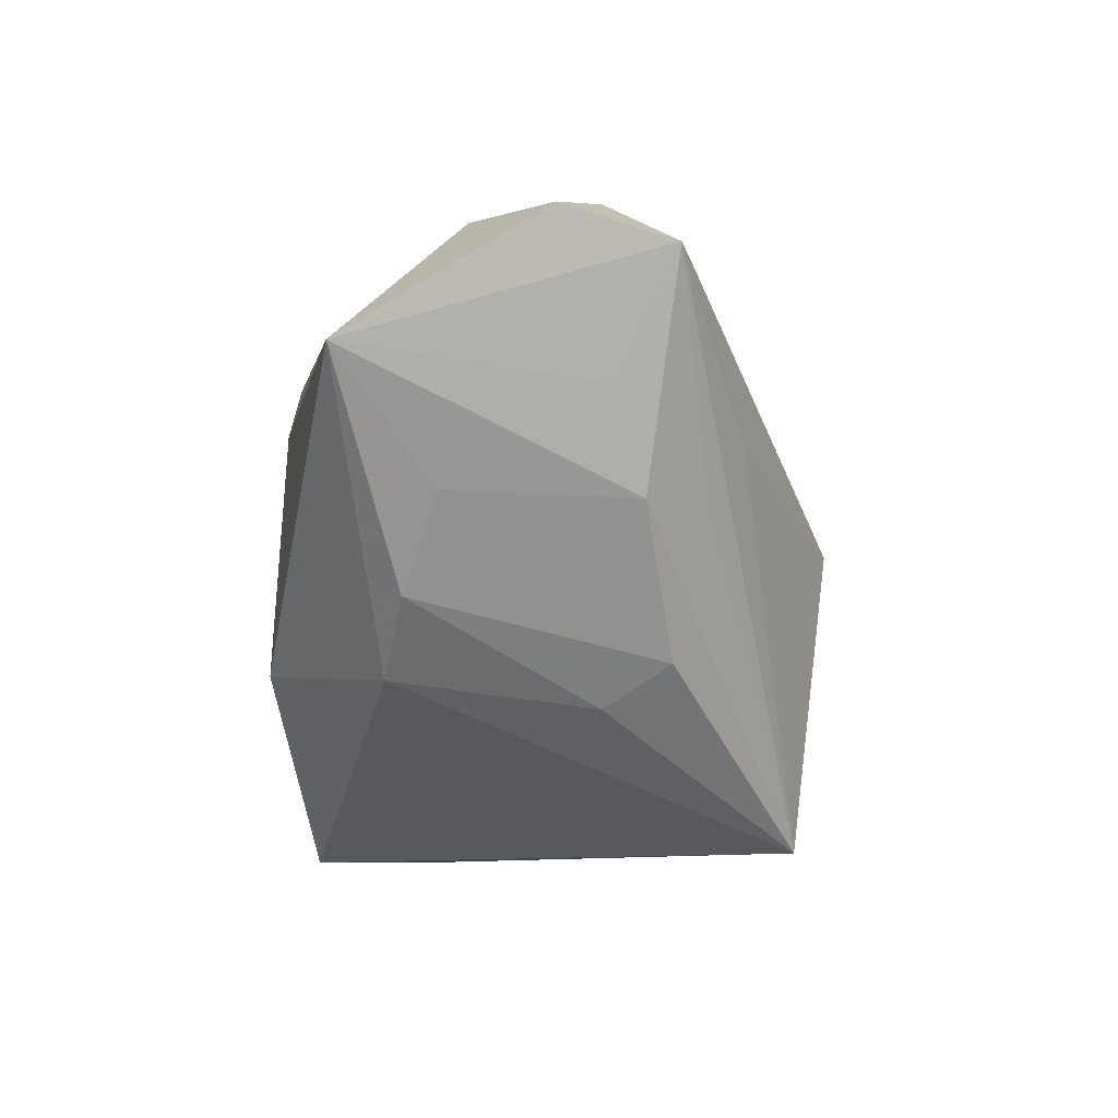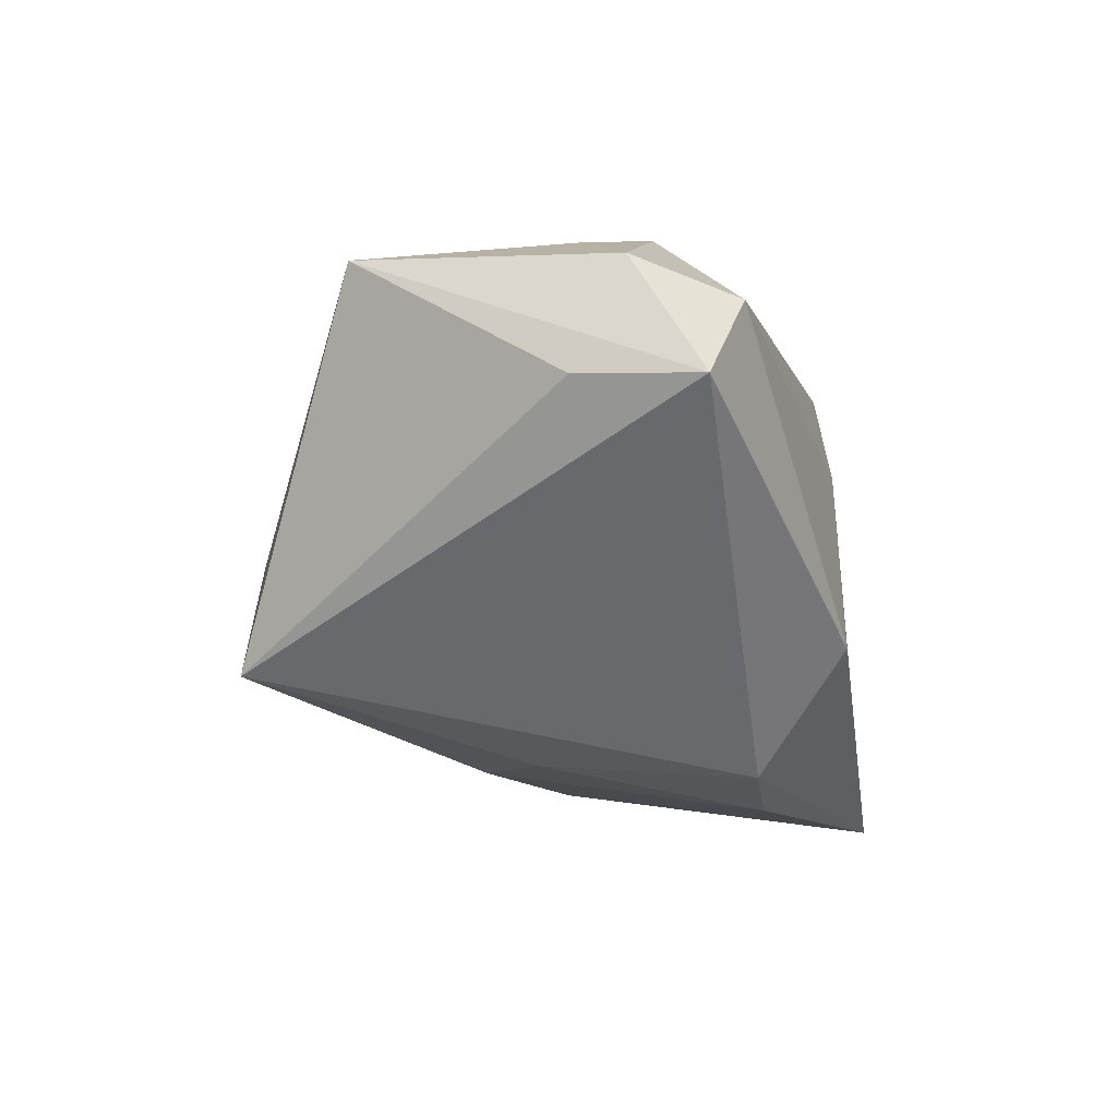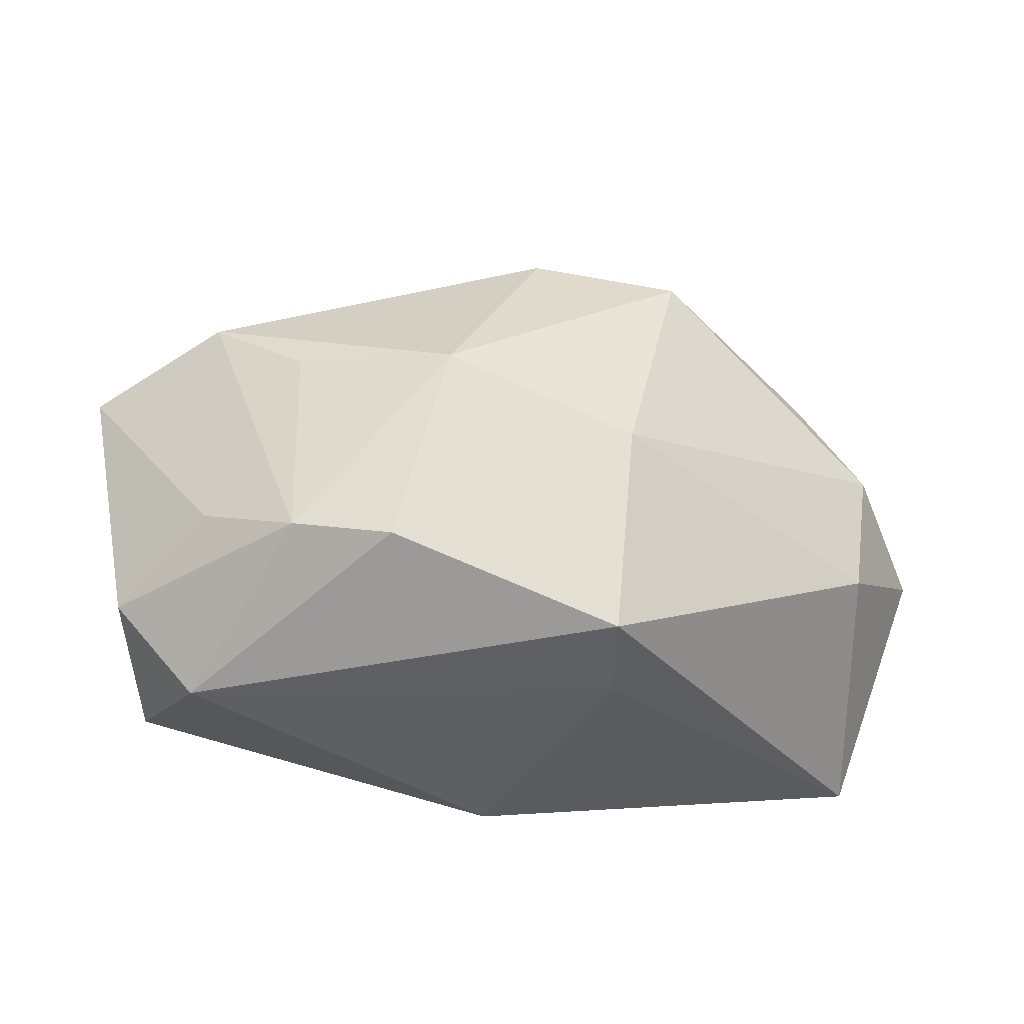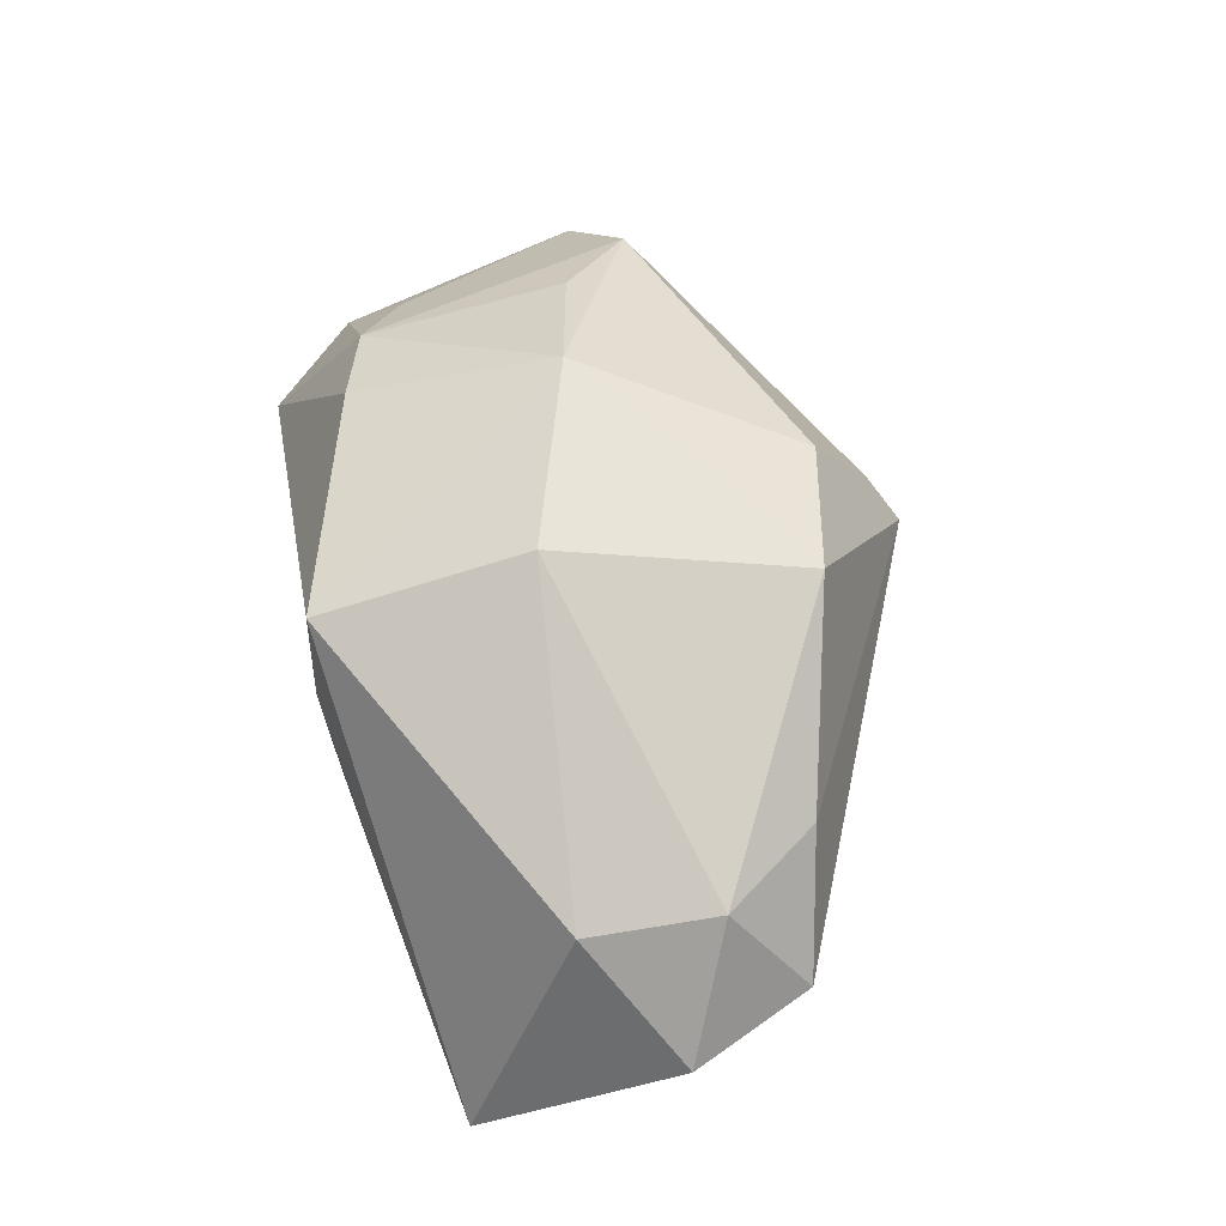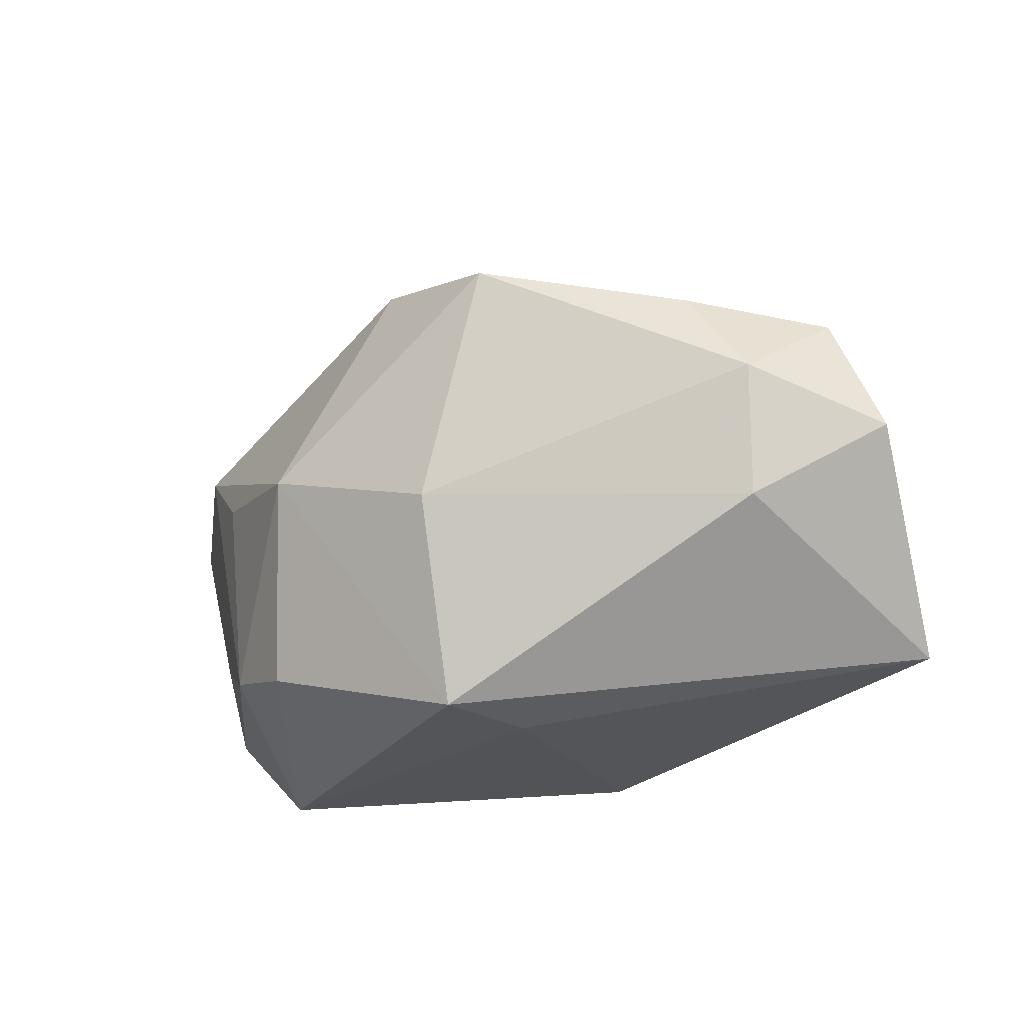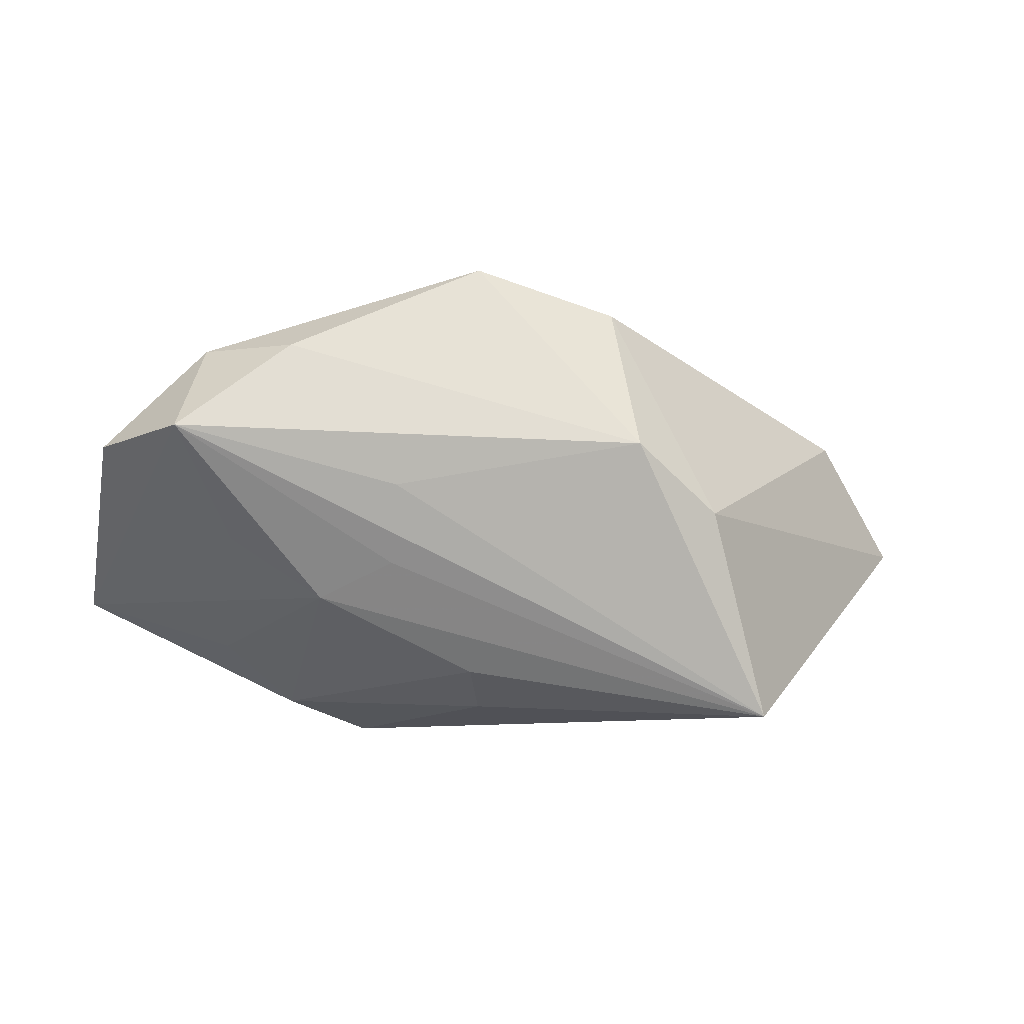
<metadata>
{"format":"obj","ext":"obj","renderer":"f3d","projection":"perspective","resolution":1024,"background":"white","views":[{"elev":-37.4,"azim":87.6,"up":"+Z"},{"elev":-43.6,"azim":-71.5,"up":"+Z"},{"elev":-39.8,"azim":-20.1,"up":"+Y"},{"elev":64.5,"azim":78.8,"up":"+Z"},{"elev":-22.3,"azim":31.5,"up":"+Y"},{"elev":-8.6,"azim":158.6,"up":"+Z"}]}
</metadata>
<code>
v 0.004664 -0.02535 -0.01709
v 0.0372 -0.006728 0.01417
v -0.03388 -0.02216 -0.01627
v 0.00705 0.00748 -0.02173
v 0.03164 -0.008827 -0.01446
v -0.002521 0.0231 0.02003
v -0.03627 -0.01005 -0.01464
v 0.02047 0.01727 -0.007395
v 0.0138 -0.01349 -0.02345
v -0.04543 0.007977 -0.002632
v 0.005602 -0.02477 0.02
v 0.04306 0.01318 0.006594
v 0.01049 0.01429 -0.01844
v 0.03824 0.006185 0.01624
v 0.04829 0.001301 0.005838
v 0.01178 0.02019 0.02447
v -0.03993 -0.01668 -0.004725
v 0.03532 0.007133 -0.004287
v -0.03395 -0.01118 0.006204
v 0.02319 -0.01187 -0.02043
v -0.02643 -0.0157 0.01357
v -0.01381 0.00197 0.02428
v 0.02124 0.02103 0.0003509
v 0.03131 0.01553 0.01562
v -0.001496 0.03242 0.004283
v -0.03138 -0.02535 -0.004814
v 0.008685 -0.02535 0.01074
v -0.02739 0.004621 0.01527
v -0.01024 0.03192 -0.002512
v 0.005644 -0.003977 0.02546
v 0.04544 -0.01858 -0.009269
v -0.01704 0.02932 -0.02345
v -0.01746 -0.01804 0.01835
v 0.02632 0.01068 -0.01066
v -0.03536 0.0119 0.009265
f 17 10 3
f 31 12 15
f 33 11 22
f 30 16 22
f 22 11 30
f 1 3 9
f 9 31 1
f 20 31 9
f 9 3 32
f 7 10 32
f 32 3 7
f 7 3 10
f 24 25 16
f 12 25 24
f 1 31 27
f 27 31 11
f 2 31 15
f 11 31 2
f 2 30 11
f 11 33 26
f 17 3 26
f 26 27 11
f 26 3 1
f 1 27 26
f 22 16 6
f 6 35 22
f 16 25 6
f 21 33 22
f 17 26 21
f 21 26 33
f 23 12 32
f 32 25 23
f 23 25 12
f 29 25 32
f 32 10 29
f 10 35 29
f 35 6 29
f 29 6 25
f 32 13 4
f 4 13 20
f 4 9 32
f 20 9 4
f 32 12 8
f 5 31 20
f 34 8 12
f 31 5 34
f 34 13 32
f 32 8 34
f 20 13 34
f 34 5 20
f 16 30 14
f 30 2 14
f 14 24 16
f 14 2 15
f 15 12 14
f 12 24 14
f 22 35 28
f 28 21 22
f 35 21 28
f 19 35 10
f 19 21 35
f 19 10 17
f 17 21 19
f 12 31 18
f 18 34 12
f 31 34 18

</code>
